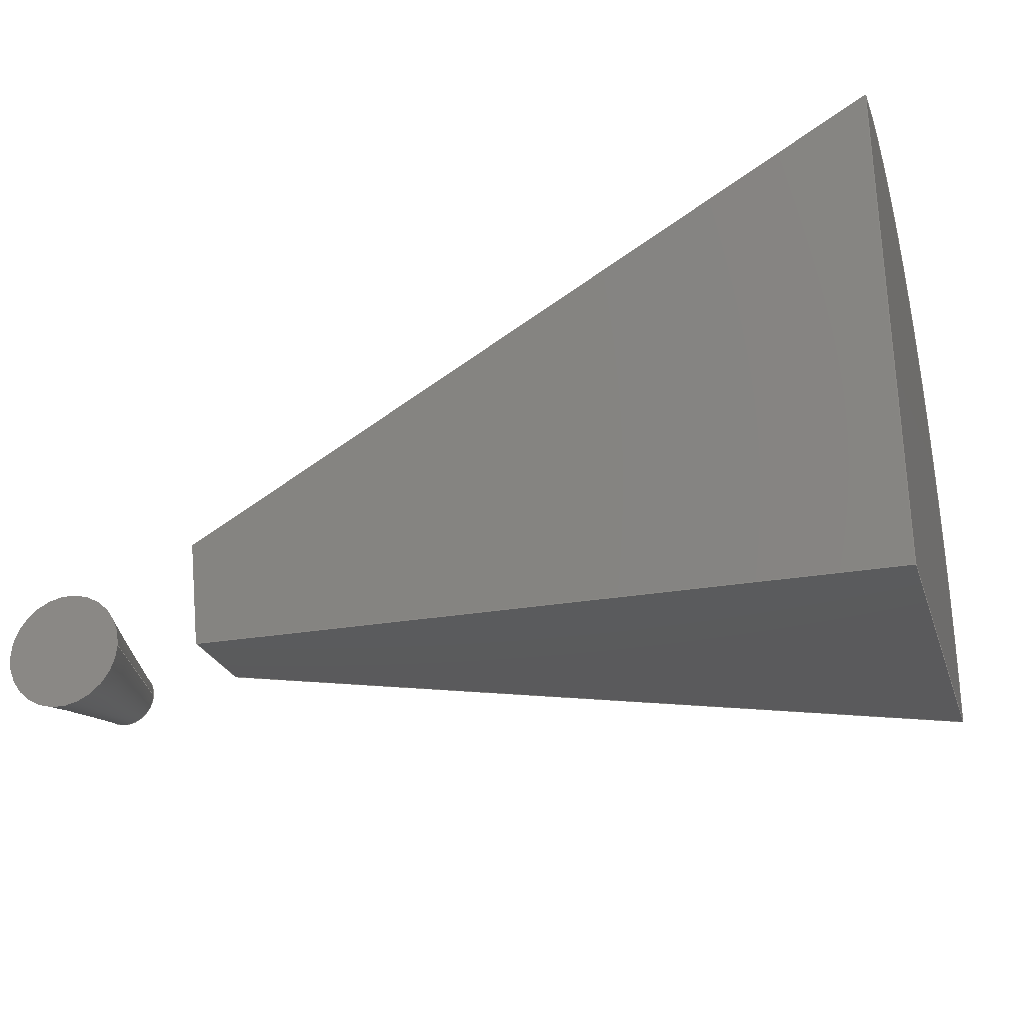
<metadata>
{"format":"step","ext":"step","renderer":"f3d","projection":"perspective","resolution":1024,"background":"white","views":[{"elev":-24.8,"azim":16.3,"up":"+Y"}]}
</metadata>
<code>
ISO-10303-21;
DATA;
#1 = APPLICATION_PROTOCOL_DEFINITION('international standard',
  'automotive_design',2000,#2);
#2 = APPLICATION_CONTEXT(
  'core data for automotive mechanical design processes');
#3 = SHAPE_DEFINITION_REPRESENTATION(#4,#10);
#4 = PRODUCT_DEFINITION_SHAPE('','',#5);
#5 = PRODUCT_DEFINITION('design','',#6,#9);
#6 = PRODUCT_DEFINITION_FORMATION('','',#7);
#7 = PRODUCT('cone001','cone001','',(#8));
#8 = PRODUCT_CONTEXT('',#2,'mechanical');
#9 = PRODUCT_DEFINITION_CONTEXT('part definition',#2,'design');
#10 = ADVANCED_BREP_SHAPE_REPRESENTATION('',(#11,#15),#113);
#11 = AXIS2_PLACEMENT_3D('',#12,#13,#14);
#12 = CARTESIAN_POINT('',(0,0,0));
#13 = DIRECTION('',(0,0,1));
#14 = DIRECTION('',(1,0,-0));
#15 = MANIFOLD_SOLID_BREP('',#16);
#16 = CLOSED_SHELL('',(#17,#105,#109));
#17 = ADVANCED_FACE('',(#18),#31,.T.);
#18 = FACE_BOUND('',#19,.T.);
#19 = EDGE_LOOP('',(#20,#54,#77,#104));
#20 = ORIENTED_EDGE('',*,*,#21,.F.);
#21 = EDGE_CURVE('',#22,#22,#24,.T.);
#22 = VERTEX_POINT('',#23);
#23 = CARTESIAN_POINT('',(4,-9.797e-16,10));
#24 = SURFACE_CURVE('',#25,(#30,#42),.PCURVE_S1);
#25 = CIRCLE('',#26,4);
#26 = AXIS2_PLACEMENT_3D('',#27,#28,#29);
#27 = CARTESIAN_POINT('',(0,0,10));
#28 = DIRECTION('',(0,0,1));
#29 = DIRECTION('',(1,0,0));
#30 = PCURVE('',#31,#36);
#31 = CONICAL_SURFACE('',#32,2,0.1974);
#32 = AXIS2_PLACEMENT_3D('',#33,#34,#35);
#33 = CARTESIAN_POINT('',(0,0,0));
#34 = DIRECTION('',(0,0,1));
#35 = DIRECTION('',(1,0,0));
#36 = DEFINITIONAL_REPRESENTATION('',(#37),#41);
#37 = LINE('',#38,#39);
#38 = CARTESIAN_POINT('',(0,10));
#39 = VECTOR('',#40,1);
#40 = DIRECTION('',(1,0));
#41 = ( GEOMETRIC_REPRESENTATION_CONTEXT(2) 
PARAMETRIC_REPRESENTATION_CONTEXT() REPRESENTATION_CONTEXT('2D SPACE',''
  ) );
#42 = PCURVE('',#43,#48);
#43 = PLANE('',#44);
#44 = AXIS2_PLACEMENT_3D('',#45,#46,#47);
#45 = CARTESIAN_POINT('',(0,0,10));
#46 = DIRECTION('',(0,0,1));
#47 = DIRECTION('',(1,0,0));
#48 = DEFINITIONAL_REPRESENTATION('',(#49),#53);
#49 = CIRCLE('',#50,4);
#50 = AXIS2_PLACEMENT_2D('',#51,#52);
#51 = CARTESIAN_POINT('',(0,0));
#52 = DIRECTION('',(1,0));
#53 = ( GEOMETRIC_REPRESENTATION_CONTEXT(2) 
PARAMETRIC_REPRESENTATION_CONTEXT() REPRESENTATION_CONTEXT('2D SPACE',''
  ) );
#54 = ORIENTED_EDGE('',*,*,#55,.F.);
#55 = EDGE_CURVE('',#56,#22,#58,.T.);
#56 = VERTEX_POINT('',#57);
#57 = CARTESIAN_POINT('',(2,-4.899e-16,0));
#58 = SEAM_CURVE('',#59,(#63,#70),.PCURVE_S1);
#59 = LINE('',#60,#61);
#60 = CARTESIAN_POINT('',(2,-4.899e-16,0));
#61 = VECTOR('',#62,1);
#62 = DIRECTION('',(0.1961,-4.803e-17,0.9806));
#63 = PCURVE('',#31,#64);
#64 = DEFINITIONAL_REPRESENTATION('',(#65),#69);
#65 = LINE('',#66,#67);
#66 = CARTESIAN_POINT('',(6.283,-0));
#67 = VECTOR('',#68,1);
#68 = DIRECTION('',(0,1));
#69 = ( GEOMETRIC_REPRESENTATION_CONTEXT(2) 
PARAMETRIC_REPRESENTATION_CONTEXT() REPRESENTATION_CONTEXT('2D SPACE',''
  ) );
#70 = PCURVE('',#31,#71);
#71 = DEFINITIONAL_REPRESENTATION('',(#72),#76);
#72 = LINE('',#73,#74);
#73 = CARTESIAN_POINT('',(0,-0));
#74 = VECTOR('',#75,1);
#75 = DIRECTION('',(0,1));
#76 = ( GEOMETRIC_REPRESENTATION_CONTEXT(2) 
PARAMETRIC_REPRESENTATION_CONTEXT() REPRESENTATION_CONTEXT('2D SPACE',''
  ) );
#77 = ORIENTED_EDGE('',*,*,#78,.T.);
#78 = EDGE_CURVE('',#56,#56,#79,.T.);
#79 = SURFACE_CURVE('',#80,(#85,#92),.PCURVE_S1);
#80 = CIRCLE('',#81,2);
#81 = AXIS2_PLACEMENT_3D('',#82,#83,#84);
#82 = CARTESIAN_POINT('',(0,0,0));
#83 = DIRECTION('',(0,0,1));
#84 = DIRECTION('',(1,0,0));
#85 = PCURVE('',#31,#86);
#86 = DEFINITIONAL_REPRESENTATION('',(#87),#91);
#87 = LINE('',#88,#89);
#88 = CARTESIAN_POINT('',(0,0));
#89 = VECTOR('',#90,1);
#90 = DIRECTION('',(1,0));
#91 = ( GEOMETRIC_REPRESENTATION_CONTEXT(2) 
PARAMETRIC_REPRESENTATION_CONTEXT() REPRESENTATION_CONTEXT('2D SPACE',''
  ) );
#92 = PCURVE('',#93,#98);
#93 = PLANE('',#94);
#94 = AXIS2_PLACEMENT_3D('',#95,#96,#97);
#95 = CARTESIAN_POINT('',(0,0,0));
#96 = DIRECTION('',(0,0,1));
#97 = DIRECTION('',(1,0,0));
#98 = DEFINITIONAL_REPRESENTATION('',(#99),#103);
#99 = CIRCLE('',#100,2);
#100 = AXIS2_PLACEMENT_2D('',#101,#102);
#101 = CARTESIAN_POINT('',(0,0));
#102 = DIRECTION('',(1,0));
#103 = ( GEOMETRIC_REPRESENTATION_CONTEXT(2) 
PARAMETRIC_REPRESENTATION_CONTEXT() REPRESENTATION_CONTEXT('2D SPACE',''
  ) );
#104 = ORIENTED_EDGE('',*,*,#55,.T.);
#105 = ADVANCED_FACE('',(#106),#43,.T.);
#106 = FACE_BOUND('',#107,.T.);
#107 = EDGE_LOOP('',(#108));
#108 = ORIENTED_EDGE('',*,*,#21,.T.);
#109 = ADVANCED_FACE('',(#110),#93,.F.);
#110 = FACE_BOUND('',#111,.T.);
#111 = EDGE_LOOP('',(#112));
#112 = ORIENTED_EDGE('',*,*,#78,.F.);
#113 = ( GEOMETRIC_REPRESENTATION_CONTEXT(3) 
GLOBAL_UNCERTAINTY_ASSIGNED_CONTEXT((#117)) GLOBAL_UNIT_ASSIGNED_CONTEXT
((#114,#115,#116)) REPRESENTATION_CONTEXT('Context #1',
  '3D Context with UNIT and UNCERTAINTY') );
#114 = ( LENGTH_UNIT() NAMED_UNIT(*) SI_UNIT(.MILLI.,.METRE.) );
#115 = ( NAMED_UNIT(*) PLANE_ANGLE_UNIT() SI_UNIT($,.RADIAN.) );
#116 = ( NAMED_UNIT(*) SI_UNIT($,.STERADIAN.) SOLID_ANGLE_UNIT() );
#117 = UNCERTAINTY_MEASURE_WITH_UNIT(LENGTH_MEASURE(1e-07),#114,
  'distance_accuracy_value','confusion accuracy');
#118 = PRODUCT_RELATED_PRODUCT_CATEGORY('part',$,(#7));
#119 = SHAPE_DEFINITION_REPRESENTATION(#120,#126);
#120 = PRODUCT_DEFINITION_SHAPE('','',#121);
#121 = PRODUCT_DEFINITION('design','',#122,#125);
#122 = PRODUCT_DEFINITION_FORMATION('','',#123);
#123 = PRODUCT('Cut','Cut','',(#124));
#124 = PRODUCT_CONTEXT('',#2,'mechanical');
#125 = PRODUCT_DEFINITION_CONTEXT('part definition',#2,'design');
#126 = ADVANCED_BREP_SHAPE_REPRESENTATION('',(#11,#127),#381);
#127 = MANIFOLD_SOLID_BREP('',#128);
#128 = CLOSED_SHELL('',(#129,#251,#299,#347,#374));
#129 = ADVANCED_FACE('',(#130),#145,.T.);
#130 = FACE_BOUND('',#131,.T.);
#131 = EDGE_LOOP('',(#132,#168,#196,#225));
#132 = ORIENTED_EDGE('',*,*,#133,.F.);
#133 = EDGE_CURVE('',#134,#136,#138,.T.);
#134 = VERTEX_POINT('',#135);
#135 = CARTESIAN_POINT('',(57,2,-28));
#136 = VERTEX_POINT('',#137);
#137 = CARTESIAN_POINT('',(57,33.05,11.74));
#138 = SURFACE_CURVE('',#139,(#144,#156),.PCURVE_S1);
#139 = CIRCLE('',#140,32);
#140 = AXIS2_PLACEMENT_3D('',#141,#142,#143);
#141 = CARTESIAN_POINT('',(57,2,4));
#142 = DIRECTION('',(1,-0,2.22e-16));
#143 = DIRECTION('',(2.22e-16,0,-1));
#144 = PCURVE('',#145,#150);
#145 = CONICAL_SURFACE('',#146,7,0.4636);
#146 = AXIS2_PLACEMENT_3D('',#147,#148,#149);
#147 = CARTESIAN_POINT('',(7,2,4));
#148 = DIRECTION('',(1,0,2.22e-16));
#149 = DIRECTION('',(2.22e-16,0,-1));
#150 = DEFINITIONAL_REPRESENTATION('',(#151),#155);
#151 = LINE('',#152,#153);
#152 = CARTESIAN_POINT('',(0,50));
#153 = VECTOR('',#154,1);
#154 = DIRECTION('',(1,0));
#155 = ( GEOMETRIC_REPRESENTATION_CONTEXT(2) 
PARAMETRIC_REPRESENTATION_CONTEXT() REPRESENTATION_CONTEXT('2D SPACE',''
  ) );
#156 = PCURVE('',#157,#162);
#157 = PLANE('',#158);
#158 = AXIS2_PLACEMENT_3D('',#159,#160,#161);
#159 = CARTESIAN_POINT('',(57,2,4));
#160 = DIRECTION('',(1,0,2.22e-16));
#161 = DIRECTION('',(2.22e-16,0,-1));
#162 = DEFINITIONAL_REPRESENTATION('',(#163),#167);
#163 = CIRCLE('',#164,32);
#164 = AXIS2_PLACEMENT_2D('',#165,#166);
#165 = CARTESIAN_POINT('',(0,0));
#166 = DIRECTION('',(1,0));
#167 = ( GEOMETRIC_REPRESENTATION_CONTEXT(2) 
PARAMETRIC_REPRESENTATION_CONTEXT() REPRESENTATION_CONTEXT('2D SPACE',''
  ) );
#168 = ORIENTED_EDGE('',*,*,#169,.F.);
#169 = EDGE_CURVE('',#170,#134,#172,.T.);
#170 = VERTEX_POINT('',#171);
#171 = CARTESIAN_POINT('',(7,2,-3));
#172 = SURFACE_CURVE('',#173,(#177,#184),.PCURVE_S1);
#173 = LINE('',#174,#175);
#174 = CARTESIAN_POINT('',(7,2,-3));
#175 = VECTOR('',#176,1);
#176 = DIRECTION('',(0.8944,0,-0.4472));
#177 = PCURVE('',#145,#178);
#178 = DEFINITIONAL_REPRESENTATION('',(#179),#183);
#179 = LINE('',#180,#181);
#180 = CARTESIAN_POINT('',(0,-0));
#181 = VECTOR('',#182,1);
#182 = DIRECTION('',(0,1));
#183 = ( GEOMETRIC_REPRESENTATION_CONTEXT(2) 
PARAMETRIC_REPRESENTATION_CONTEXT() REPRESENTATION_CONTEXT('2D SPACE',''
  ) );
#184 = PCURVE('',#185,#190);
#185 = PLANE('',#186);
#186 = AXIS2_PLACEMENT_3D('',#187,#188,#189);
#187 = CARTESIAN_POINT('',(7,2,4));
#188 = DIRECTION('',(0,-1,-0));
#189 = DIRECTION('',(2.22e-16,0,-1));
#190 = DEFINITIONAL_REPRESENTATION('',(#191),#195);
#191 = LINE('',#192,#193);
#192 = CARTESIAN_POINT('',(7,0));
#193 = VECTOR('',#194,1);
#194 = DIRECTION('',(0.4472,0.8944));
#195 = ( GEOMETRIC_REPRESENTATION_CONTEXT(2) 
PARAMETRIC_REPRESENTATION_CONTEXT() REPRESENTATION_CONTEXT('2D SPACE',''
  ) );
#196 = ORIENTED_EDGE('',*,*,#197,.T.);
#197 = EDGE_CURVE('',#170,#198,#200,.T.);
#198 = VERTEX_POINT('',#199);
#199 = CARTESIAN_POINT('',(7,8.792,5.693));
#200 = SURFACE_CURVE('',#201,(#206,#213),.PCURVE_S1);
#201 = CIRCLE('',#202,7);
#202 = AXIS2_PLACEMENT_3D('',#203,#204,#205);
#203 = CARTESIAN_POINT('',(7,2,4));
#204 = DIRECTION('',(1,-0,2.22e-16));
#205 = DIRECTION('',(2.22e-16,0,-1));
#206 = PCURVE('',#145,#207);
#207 = DEFINITIONAL_REPRESENTATION('',(#208),#212);
#208 = LINE('',#209,#210);
#209 = CARTESIAN_POINT('',(0,0));
#210 = VECTOR('',#211,1);
#211 = DIRECTION('',(1,0));
#212 = ( GEOMETRIC_REPRESENTATION_CONTEXT(2) 
PARAMETRIC_REPRESENTATION_CONTEXT() REPRESENTATION_CONTEXT('2D SPACE',''
  ) );
#213 = PCURVE('',#214,#219);
#214 = PLANE('',#215);
#215 = AXIS2_PLACEMENT_3D('',#216,#217,#218);
#216 = CARTESIAN_POINT('',(7,2,4));
#217 = DIRECTION('',(1,0,2.22e-16));
#218 = DIRECTION('',(2.22e-16,0,-1));
#219 = DEFINITIONAL_REPRESENTATION('',(#220),#224);
#220 = CIRCLE('',#221,7);
#221 = AXIS2_PLACEMENT_2D('',#222,#223);
#222 = CARTESIAN_POINT('',(0,0));
#223 = DIRECTION('',(1,0));
#224 = ( GEOMETRIC_REPRESENTATION_CONTEXT(2) 
PARAMETRIC_REPRESENTATION_CONTEXT() REPRESENTATION_CONTEXT('2D SPACE',''
  ) );
#225 = ORIENTED_EDGE('',*,*,#226,.T.);
#226 = EDGE_CURVE('',#198,#136,#227,.T.);
#227 = SURFACE_CURVE('',#228,(#232,#239),.PCURVE_S1);
#228 = LINE('',#229,#230);
#229 = CARTESIAN_POINT('',(7,8.792,5.693));
#230 = VECTOR('',#231,1);
#231 = DIRECTION('',(0.8944,0.4339,0.1082));
#232 = PCURVE('',#145,#233);
#233 = DEFINITIONAL_REPRESENTATION('',(#234),#238);
#234 = LINE('',#235,#236);
#235 = CARTESIAN_POINT('',(1.815,-0));
#236 = VECTOR('',#237,1);
#237 = DIRECTION('',(0,1));
#238 = ( GEOMETRIC_REPRESENTATION_CONTEXT(2) 
PARAMETRIC_REPRESENTATION_CONTEXT() REPRESENTATION_CONTEXT('2D SPACE',''
  ) );
#239 = PCURVE('',#240,#245);
#240 = PLANE('',#241);
#241 = AXIS2_PLACEMENT_3D('',#242,#243,#244);
#242 = CARTESIAN_POINT('',(7,2,4));
#243 = DIRECTION('',(2.154e-16,0.2419,-0.9703));
#244 = DIRECTION('',(-5.372e-17,0.9703,0.2419));
#245 = DEFINITIONAL_REPRESENTATION('',(#246),#250);
#246 = LINE('',#247,#248);
#247 = CARTESIAN_POINT('',(7,0));
#248 = VECTOR('',#249,1);
#249 = DIRECTION('',(0.4472,0.8944));
#250 = ( GEOMETRIC_REPRESENTATION_CONTEXT(2) 
PARAMETRIC_REPRESENTATION_CONTEXT() REPRESENTATION_CONTEXT('2D SPACE',''
  ) );
#251 = ADVANCED_FACE('',(#252),#157,.T.);
#252 = FACE_BOUND('',#253,.T.);
#253 = EDGE_LOOP('',(#254,#255,#278));
#254 = ORIENTED_EDGE('',*,*,#133,.T.);
#255 = ORIENTED_EDGE('',*,*,#256,.F.);
#256 = EDGE_CURVE('',#257,#136,#259,.T.);
#257 = VERTEX_POINT('',#258);
#258 = CARTESIAN_POINT('',(57,2,4));
#259 = SURFACE_CURVE('',#260,(#264,#271),.PCURVE_S1);
#260 = LINE('',#261,#262);
#261 = CARTESIAN_POINT('',(57,2,4));
#262 = VECTOR('',#263,1);
#263 = DIRECTION('',(-5.372e-17,0.9703,0.2419));
#264 = PCURVE('',#157,#265);
#265 = DEFINITIONAL_REPRESENTATION('',(#266),#270);
#266 = LINE('',#267,#268);
#267 = CARTESIAN_POINT('',(0,0));
#268 = VECTOR('',#269,1);
#269 = DIRECTION('',(-0.2419,0.9703));
#270 = ( GEOMETRIC_REPRESENTATION_CONTEXT(2) 
PARAMETRIC_REPRESENTATION_CONTEXT() REPRESENTATION_CONTEXT('2D SPACE',''
  ) );
#271 = PCURVE('',#240,#272);
#272 = DEFINITIONAL_REPRESENTATION('',(#273),#277);
#273 = LINE('',#274,#275);
#274 = CARTESIAN_POINT('',(0,50));
#275 = VECTOR('',#276,1);
#276 = DIRECTION('',(1,0));
#277 = ( GEOMETRIC_REPRESENTATION_CONTEXT(2) 
PARAMETRIC_REPRESENTATION_CONTEXT() REPRESENTATION_CONTEXT('2D SPACE',''
  ) );
#278 = ORIENTED_EDGE('',*,*,#279,.T.);
#279 = EDGE_CURVE('',#257,#134,#280,.T.);
#280 = SURFACE_CURVE('',#281,(#285,#292),.PCURVE_S1);
#281 = LINE('',#282,#283);
#282 = CARTESIAN_POINT('',(57,2,4));
#283 = VECTOR('',#284,1);
#284 = DIRECTION('',(2.22e-16,0,-1));
#285 = PCURVE('',#157,#286);
#286 = DEFINITIONAL_REPRESENTATION('',(#287),#291);
#287 = LINE('',#288,#289);
#288 = CARTESIAN_POINT('',(0,0));
#289 = VECTOR('',#290,1);
#290 = DIRECTION('',(1,0));
#291 = ( GEOMETRIC_REPRESENTATION_CONTEXT(2) 
PARAMETRIC_REPRESENTATION_CONTEXT() REPRESENTATION_CONTEXT('2D SPACE',''
  ) );
#292 = PCURVE('',#185,#293);
#293 = DEFINITIONAL_REPRESENTATION('',(#294),#298);
#294 = LINE('',#295,#296);
#295 = CARTESIAN_POINT('',(0,50));
#296 = VECTOR('',#297,1);
#297 = DIRECTION('',(1,0));
#298 = ( GEOMETRIC_REPRESENTATION_CONTEXT(2) 
PARAMETRIC_REPRESENTATION_CONTEXT() REPRESENTATION_CONTEXT('2D SPACE',''
  ) );
#299 = ADVANCED_FACE('',(#300),#214,.F.);
#300 = FACE_BOUND('',#301,.T.);
#301 = EDGE_LOOP('',(#302,#303,#326));
#302 = ORIENTED_EDGE('',*,*,#197,.F.);
#303 = ORIENTED_EDGE('',*,*,#304,.F.);
#304 = EDGE_CURVE('',#305,#170,#307,.T.);
#305 = VERTEX_POINT('',#306);
#306 = CARTESIAN_POINT('',(7,2,4));
#307 = SURFACE_CURVE('',#308,(#312,#319),.PCURVE_S1);
#308 = LINE('',#309,#310);
#309 = CARTESIAN_POINT('',(7,2,4));
#310 = VECTOR('',#311,1);
#311 = DIRECTION('',(2.22e-16,0,-1));
#312 = PCURVE('',#214,#313);
#313 = DEFINITIONAL_REPRESENTATION('',(#314),#318);
#314 = LINE('',#315,#316);
#315 = CARTESIAN_POINT('',(0,0));
#316 = VECTOR('',#317,1);
#317 = DIRECTION('',(1,0));
#318 = ( GEOMETRIC_REPRESENTATION_CONTEXT(2) 
PARAMETRIC_REPRESENTATION_CONTEXT() REPRESENTATION_CONTEXT('2D SPACE',''
  ) );
#319 = PCURVE('',#185,#320);
#320 = DEFINITIONAL_REPRESENTATION('',(#321),#325);
#321 = LINE('',#322,#323);
#322 = CARTESIAN_POINT('',(0,0));
#323 = VECTOR('',#324,1);
#324 = DIRECTION('',(1,0));
#325 = ( GEOMETRIC_REPRESENTATION_CONTEXT(2) 
PARAMETRIC_REPRESENTATION_CONTEXT() REPRESENTATION_CONTEXT('2D SPACE',''
  ) );
#326 = ORIENTED_EDGE('',*,*,#327,.T.);
#327 = EDGE_CURVE('',#305,#198,#328,.T.);
#328 = SURFACE_CURVE('',#329,(#333,#340),.PCURVE_S1);
#329 = LINE('',#330,#331);
#330 = CARTESIAN_POINT('',(7,2,4));
#331 = VECTOR('',#332,1);
#332 = DIRECTION('',(-5.372e-17,0.9703,0.2419));
#333 = PCURVE('',#214,#334);
#334 = DEFINITIONAL_REPRESENTATION('',(#335),#339);
#335 = LINE('',#336,#337);
#336 = CARTESIAN_POINT('',(0,0));
#337 = VECTOR('',#338,1);
#338 = DIRECTION('',(-0.2419,0.9703));
#339 = ( GEOMETRIC_REPRESENTATION_CONTEXT(2) 
PARAMETRIC_REPRESENTATION_CONTEXT() REPRESENTATION_CONTEXT('2D SPACE',''
  ) );
#340 = PCURVE('',#240,#341);
#341 = DEFINITIONAL_REPRESENTATION('',(#342),#346);
#342 = LINE('',#343,#344);
#343 = CARTESIAN_POINT('',(0,0));
#344 = VECTOR('',#345,1);
#345 = DIRECTION('',(1,0));
#346 = ( GEOMETRIC_REPRESENTATION_CONTEXT(2) 
PARAMETRIC_REPRESENTATION_CONTEXT() REPRESENTATION_CONTEXT('2D SPACE',''
  ) );
#347 = ADVANCED_FACE('',(#348),#185,.T.);
#348 = FACE_BOUND('',#349,.T.);
#349 = EDGE_LOOP('',(#350,#351,#352,#353));
#350 = ORIENTED_EDGE('',*,*,#304,.T.);
#351 = ORIENTED_EDGE('',*,*,#169,.T.);
#352 = ORIENTED_EDGE('',*,*,#279,.F.);
#353 = ORIENTED_EDGE('',*,*,#354,.F.);
#354 = EDGE_CURVE('',#305,#257,#355,.T.);
#355 = SURFACE_CURVE('',#356,(#360,#367),.PCURVE_S1);
#356 = LINE('',#357,#358);
#357 = CARTESIAN_POINT('',(7,2,4));
#358 = VECTOR('',#359,1);
#359 = DIRECTION('',(1,0,2.22e-16));
#360 = PCURVE('',#185,#361);
#361 = DEFINITIONAL_REPRESENTATION('',(#362),#366);
#362 = LINE('',#363,#364);
#363 = CARTESIAN_POINT('',(0,0));
#364 = VECTOR('',#365,1);
#365 = DIRECTION('',(0,1));
#366 = ( GEOMETRIC_REPRESENTATION_CONTEXT(2) 
PARAMETRIC_REPRESENTATION_CONTEXT() REPRESENTATION_CONTEXT('2D SPACE',''
  ) );
#367 = PCURVE('',#240,#368);
#368 = DEFINITIONAL_REPRESENTATION('',(#369),#373);
#369 = LINE('',#370,#371);
#370 = CARTESIAN_POINT('',(0,0));
#371 = VECTOR('',#372,1);
#372 = DIRECTION('',(0,1));
#373 = ( GEOMETRIC_REPRESENTATION_CONTEXT(2) 
PARAMETRIC_REPRESENTATION_CONTEXT() REPRESENTATION_CONTEXT('2D SPACE',''
  ) );
#374 = ADVANCED_FACE('',(#375),#240,.F.);
#375 = FACE_BOUND('',#376,.T.);
#376 = EDGE_LOOP('',(#377,#378,#379,#380));
#377 = ORIENTED_EDGE('',*,*,#256,.T.);
#378 = ORIENTED_EDGE('',*,*,#226,.F.);
#379 = ORIENTED_EDGE('',*,*,#327,.F.);
#380 = ORIENTED_EDGE('',*,*,#354,.T.);
#381 = ( GEOMETRIC_REPRESENTATION_CONTEXT(3) 
GLOBAL_UNCERTAINTY_ASSIGNED_CONTEXT((#385)) GLOBAL_UNIT_ASSIGNED_CONTEXT
((#382,#383,#384)) REPRESENTATION_CONTEXT('Context #1',
  '3D Context with UNIT and UNCERTAINTY') );
#382 = ( LENGTH_UNIT() NAMED_UNIT(*) SI_UNIT(.MILLI.,.METRE.) );
#383 = ( NAMED_UNIT(*) PLANE_ANGLE_UNIT() SI_UNIT($,.RADIAN.) );
#384 = ( NAMED_UNIT(*) SI_UNIT($,.STERADIAN.) SOLID_ANGLE_UNIT() );
#385 = UNCERTAINTY_MEASURE_WITH_UNIT(LENGTH_MEASURE(1e-07),#382,
  'distance_accuracy_value','confusion accuracy');
#386 = PRODUCT_RELATED_PRODUCT_CATEGORY('part',$,(#123));
#387 = MECHANICAL_DESIGN_GEOMETRIC_PRESENTATION_REPRESENTATION('',(#388)
  ,#113);
#388 = STYLED_ITEM('color',(#389),#15);
#389 = PRESENTATION_STYLE_ASSIGNMENT((#390,#396));
#390 = SURFACE_STYLE_USAGE(.BOTH.,#391);
#391 = SURFACE_SIDE_STYLE('',(#392));
#392 = SURFACE_STYLE_FILL_AREA(#393);
#393 = FILL_AREA_STYLE('',(#394));
#394 = FILL_AREA_STYLE_COLOUR('',#395);
#395 = COLOUR_RGB('',0.8,0.8,0.8);
#396 = CURVE_STYLE('',#397,POSITIVE_LENGTH_MEASURE(0.1),#395);
#397 = DRAUGHTING_PRE_DEFINED_CURVE_FONT('continuous');
#398 = MECHANICAL_DESIGN_GEOMETRIC_PRESENTATION_REPRESENTATION('',(#399,
    #406,#413,#420,#427),#381);
#399 = STYLED_ITEM('color',(#400),#129);
#400 = PRESENTATION_STYLE_ASSIGNMENT((#401));
#401 = SURFACE_STYLE_USAGE(.BOTH.,#402);
#402 = SURFACE_SIDE_STYLE('',(#403));
#403 = SURFACE_STYLE_FILL_AREA(#404);
#404 = FILL_AREA_STYLE('',(#405));
#405 = FILL_AREA_STYLE_COLOUR('',#395);
#406 = STYLED_ITEM('color',(#407),#251);
#407 = PRESENTATION_STYLE_ASSIGNMENT((#408));
#408 = SURFACE_STYLE_USAGE(.BOTH.,#409);
#409 = SURFACE_SIDE_STYLE('',(#410));
#410 = SURFACE_STYLE_FILL_AREA(#411);
#411 = FILL_AREA_STYLE('',(#412));
#412 = FILL_AREA_STYLE_COLOUR('',#395);
#413 = STYLED_ITEM('color',(#414),#299);
#414 = PRESENTATION_STYLE_ASSIGNMENT((#415));
#415 = SURFACE_STYLE_USAGE(.BOTH.,#416);
#416 = SURFACE_SIDE_STYLE('',(#417));
#417 = SURFACE_STYLE_FILL_AREA(#418);
#418 = FILL_AREA_STYLE('',(#419));
#419 = FILL_AREA_STYLE_COLOUR('',#395);
#420 = STYLED_ITEM('color',(#421),#347);
#421 = PRESENTATION_STYLE_ASSIGNMENT((#422));
#422 = SURFACE_STYLE_USAGE(.BOTH.,#423);
#423 = SURFACE_SIDE_STYLE('',(#424));
#424 = SURFACE_STYLE_FILL_AREA(#425);
#425 = FILL_AREA_STYLE('',(#426));
#426 = FILL_AREA_STYLE_COLOUR('',#395);
#427 = STYLED_ITEM('color',(#428),#374);
#428 = PRESENTATION_STYLE_ASSIGNMENT((#429));
#429 = SURFACE_STYLE_USAGE(.BOTH.,#430);
#430 = SURFACE_SIDE_STYLE('',(#431));
#431 = SURFACE_STYLE_FILL_AREA(#432);
#432 = FILL_AREA_STYLE('',(#433));
#433 = FILL_AREA_STYLE_COLOUR('',#395);
ENDSEC;
END-ISO-10303-21;

</code>
